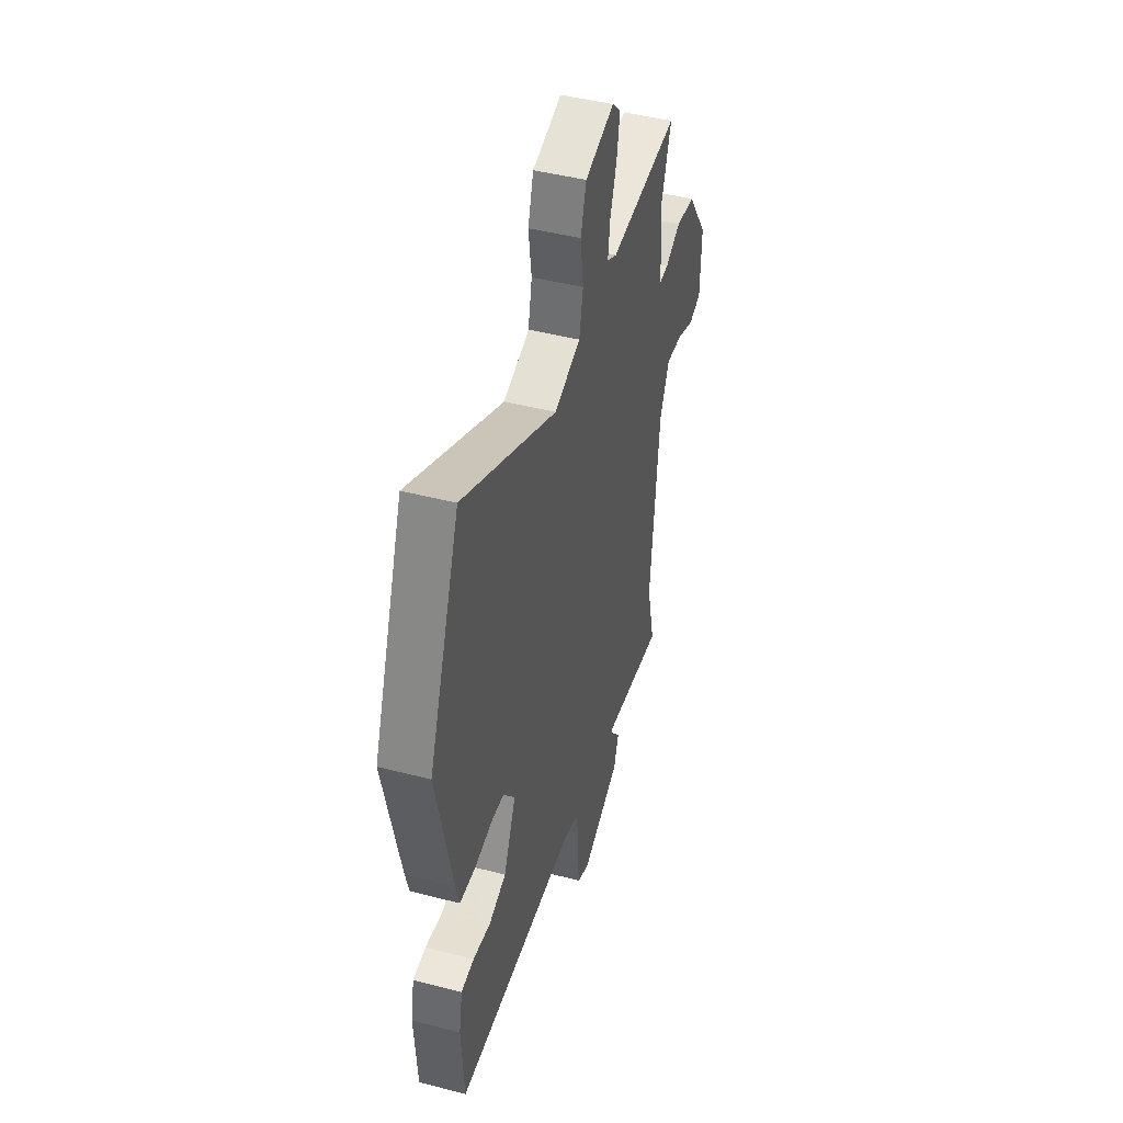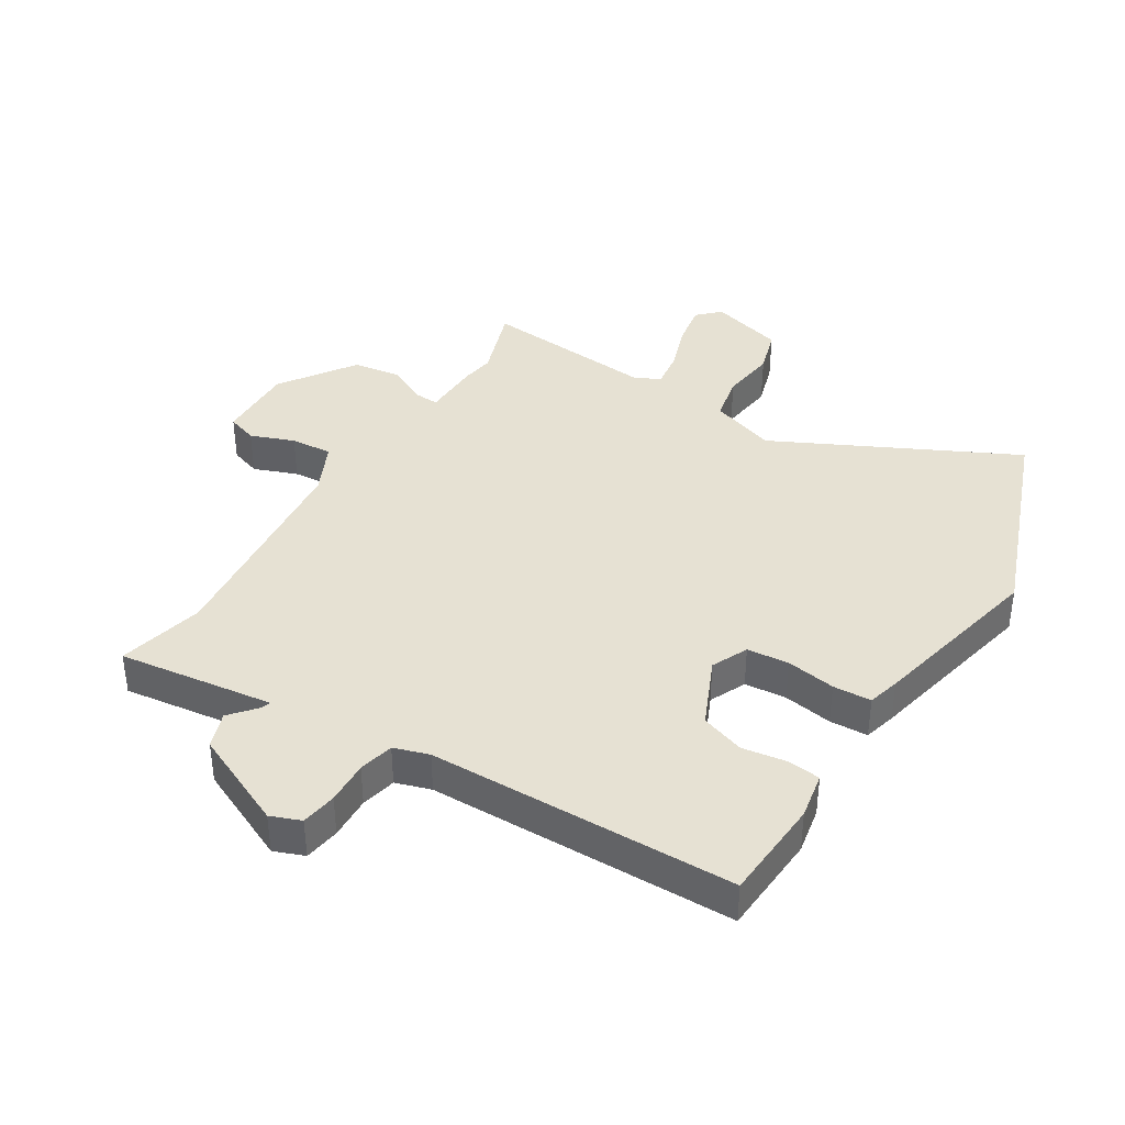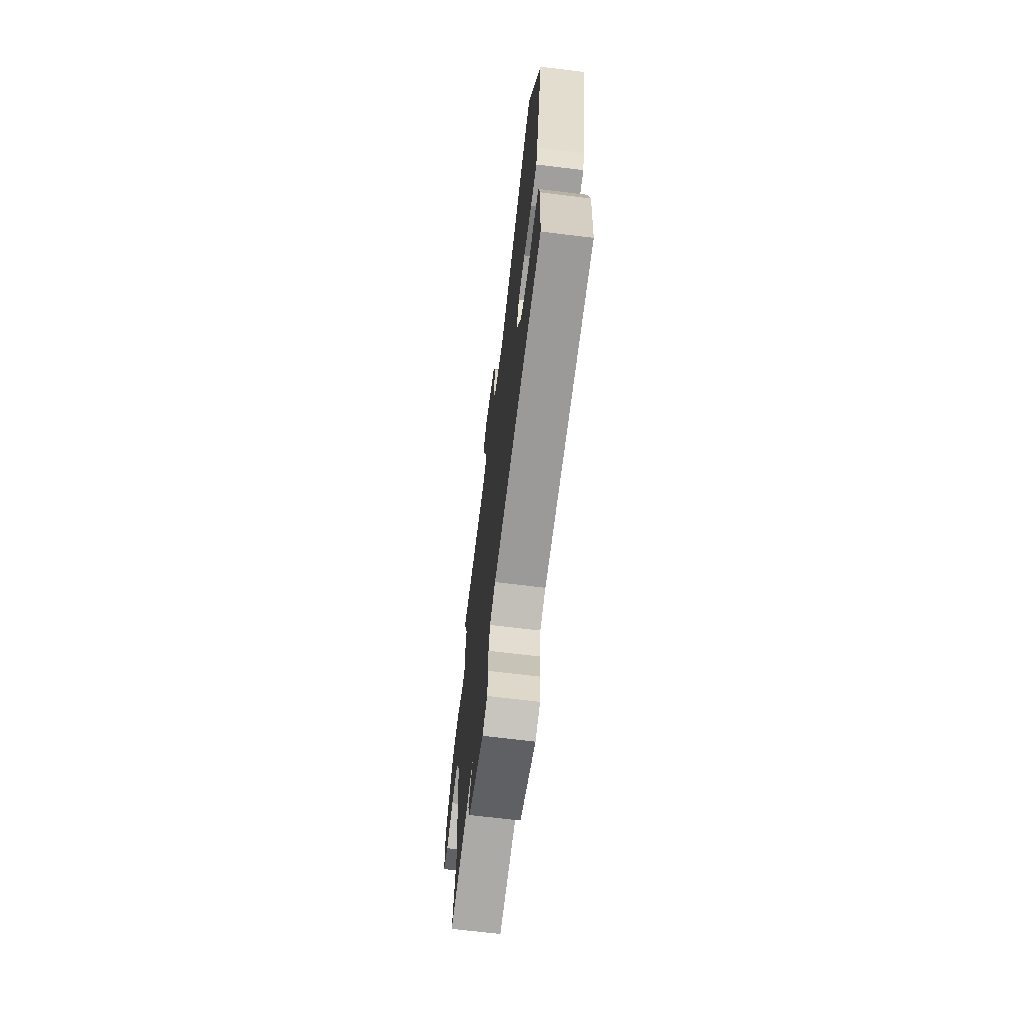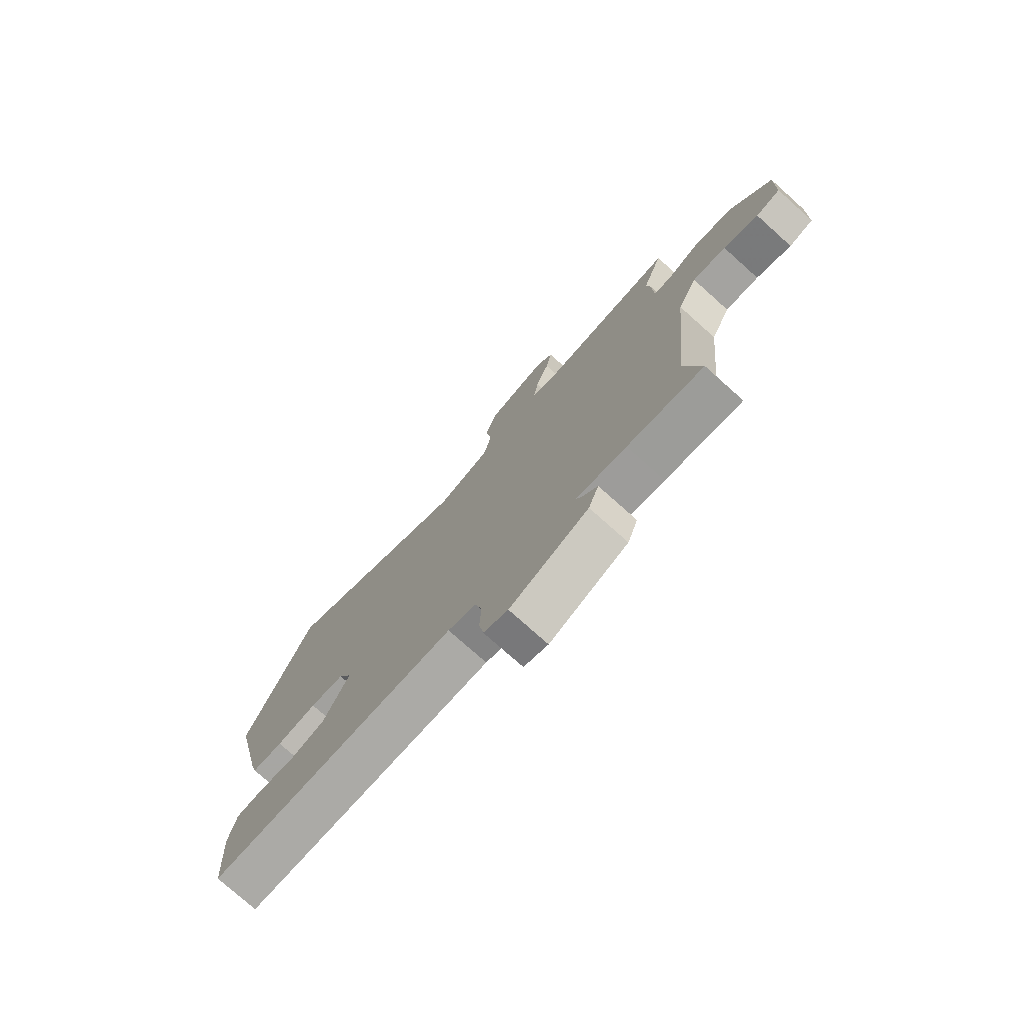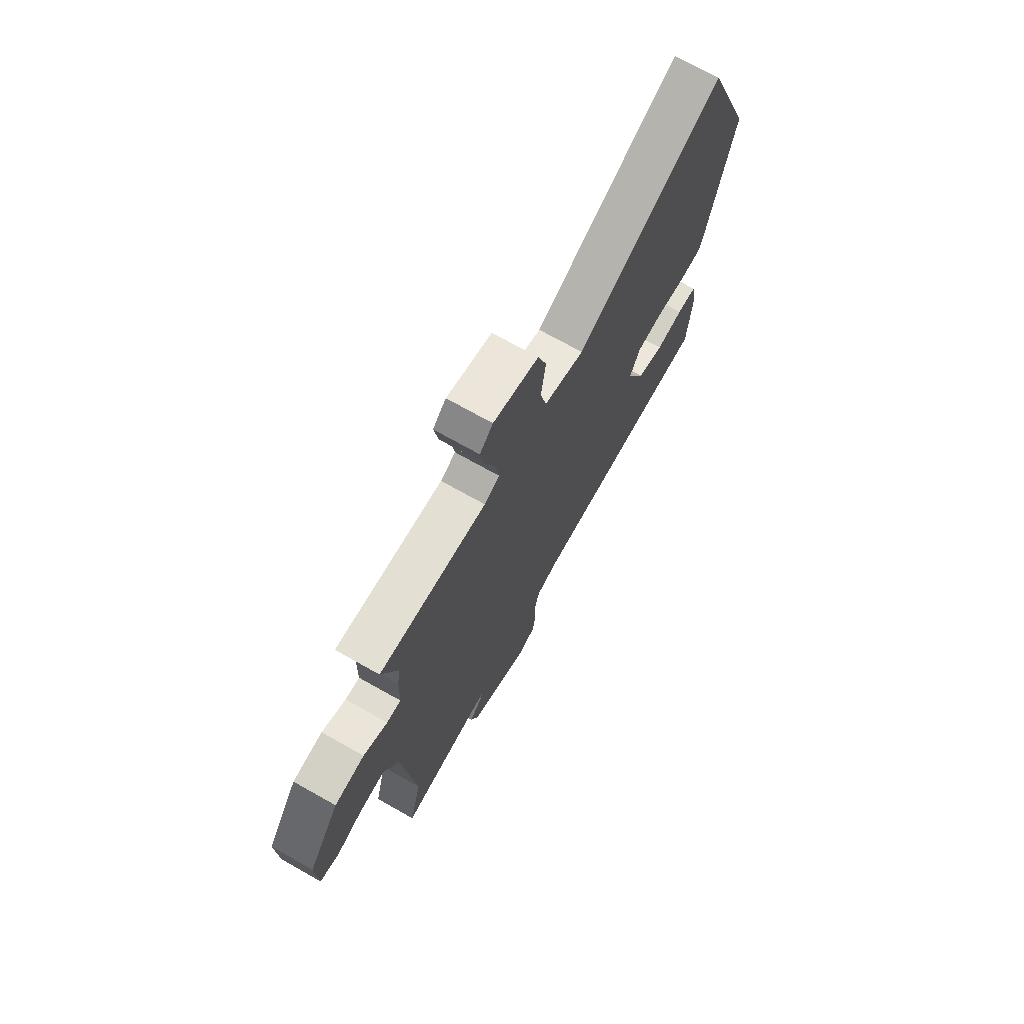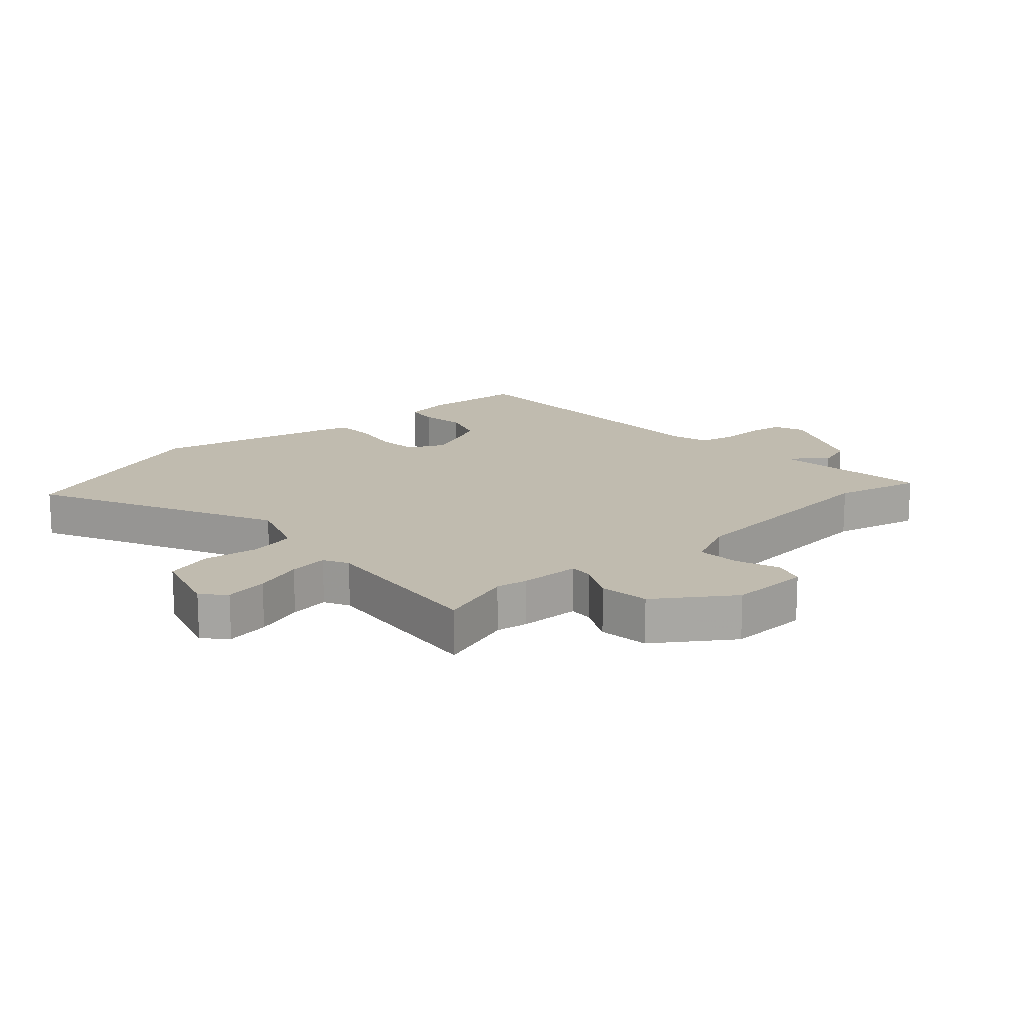
<metadata>
{"format":"obj","ext":"obj","renderer":"f3d","projection":"perspective","resolution":1024,"background":"white","views":[{"elev":45.0,"azim":-73.2,"up":"+Z"},{"elev":38.9,"azim":-148.3,"up":"+Y"},{"elev":-68.5,"azim":-97.0,"up":"+Z"},{"elev":-76.4,"azim":48.2,"up":"+Z"},{"elev":72.2,"azim":119.4,"up":"+Z"},{"elev":16.0,"azim":48.4,"up":"+Y"}]}
</metadata>
<code>
v 0.511 0.07 0.532
v 0.469 0.07 0.41
v 0.477 0.07 0.358
v 0.479 0.07 0.262
v 0.517 0.07 0.264
v 0.581 0.07 0.296
v 0.661 0.07 0.285
v 0.744 0.07 0.163
v 0.74 0.07 0.034
v 0.69 0.07 0.017
v 0.619 0.07 0.044
v 0.551 0.07 0.049
v 0.511 0.07 -0.035
v 0.475 0.07 -0.394
v 0.508 0.07 -0.534
v 0.356 0.07 -0.514
v 0.255 0.07 -0.501
v 0.262 0.07 -0.518
v 0.297 0.07 -0.559
v 0.276 0.07 -0.618
v 0.118 0.07 -0.69
v 0.069 0.07 -0.671
v 0.06 0.07 -0.613
v 0.063 0.07 -0.543
v 0.05 0.07 -0.486
v -0.007 0.07 -0.468
v -0.505 0.07 -0.461
v -0.516 0.07 -0.294
v -0.502 0.07 -0.218
v -0.449 0.07 -0.212
v -0.377 0.07 -0.223
v -0.306 0.07 -0.199
v -0.256 0.07 -0.087
v -0.283 0.07 -0.028
v -0.351 0.07 -0.022
v -0.431 0.07 -0.035
v -0.493 0.07 -0.032
v -0.507 0.07 0.02
v -0.572 0.07 0.309
v -0.443 0.07 0.652
v -0.056 0.07 0.461
v 0.051 0.07 0.497
v 0.067 0.07 0.573
v 0.055 0.07 0.662
v 0.078 0.07 0.737
v 0.198 0.07 0.771
v 0.233 0.07 0.737
v 0.221 0.07 0.668
v 0.194 0.07 0.59
v 0.185 0.07 0.527
v 0.225 0.07 0.506
v 0.511 0 0.532
v 0.469 0 0.41
v 0.477 0 0.358
v 0.479 0 0.262
v 0.517 0 0.264
v 0.581 0 0.296
v 0.661 0 0.285
v 0.744 0 0.163
v 0.74 0 0.034
v 0.69 0 0.017
v 0.619 0 0.044
v 0.551 0 0.049
v 0.511 0 -0.035
v 0.475 0 -0.394
v 0.508 0 -0.534
v 0.356 0 -0.514
v 0.255 0 -0.501
v 0.262 0 -0.518
v 0.297 0 -0.559
v 0.276 0 -0.618
v 0.118 0 -0.69
v 0.069 0 -0.671
v 0.06 0 -0.613
v 0.063 0 -0.543
v 0.05 0 -0.486
v -0.007 0 -0.468
v -0.505 0 -0.461
v -0.516 0 -0.294
v -0.502 0 -0.218
v -0.449 0 -0.212
v -0.377 0 -0.223
v -0.306 0 -0.199
v -0.256 0 -0.087
v -0.283 0 -0.028
v -0.351 0 -0.022
v -0.431 0 -0.035
v -0.493 0 -0.032
v -0.507 0 0.02
v -0.572 0 0.309
v -0.443 0 0.652
v -0.056 0 0.461
v 0.051 0 0.497
v 0.067 0 0.573
v 0.055 0 0.662
v 0.078 0 0.737
v 0.198 0 0.771
v 0.233 0 0.737
v 0.221 0 0.668
v 0.194 0 0.59
v 0.185 0 0.527
v 0.225 0 0.506
f 46 47 48 49
f 46 49 50
f 43 44 45 46
f 42 43 46 50
f 41 42 50 51
f 39 40 41
f 35 36 37 38
f 34 35 38 39
f 28 29 30 31
f 26 27 28 31
f 25 26 31 32
f 21 22 23 24
f 21 24 25
f 18 19 20 21
f 17 18 21 25
f 14 15 16
f 13 14 16 17
f 12 13 17 25
f 8 9 10 11
f 8 11 12
f 5 6 7 8
f 4 5 8 12
f 2 3 4
f 41 51 1 2
f 34 39 41 2
f 33 34 2 4
f 25 32 33
f 4 12 25 33
f 100 99 98 97
f 101 100 97
f 97 96 95 94
f 101 97 94 93
f 102 101 93 92
f 92 91 90
f 89 88 87 86
f 90 89 86 85
f 82 81 80 79
f 82 79 78 77
f 83 82 77 76
f 75 74 73 72
f 76 75 72
f 72 71 70 69
f 76 72 69 68
f 67 66 65
f 68 67 65 64
f 76 68 64 63
f 62 61 60 59
f 63 62 59
f 59 58 57 56
f 63 59 56 55
f 55 54 53
f 53 52 102 92
f 53 92 90 85
f 55 53 85 84
f 84 83 76
f 84 76 63 55
f 1 52 53 2
f 2 53 54 3
f 3 54 55 4
f 4 55 56 5
f 5 56 57 6
f 6 57 58 7
f 7 58 59 8
f 8 59 60 9
f 9 60 61 10
f 10 61 62 11
f 11 62 63 12
f 12 63 64 13
f 13 64 65 14
f 14 65 66 15
f 15 66 67 16
f 16 67 68 17
f 17 68 69 18
f 18 69 70 19
f 19 70 71 20
f 20 71 72 21
f 21 72 73 22
f 22 73 74 23
f 23 74 75 24
f 24 75 76 25
f 25 76 77 26
f 26 77 78 27
f 27 78 79 28
f 28 79 80 29
f 29 80 81 30
f 30 81 82 31
f 31 82 83 32
f 32 83 84 33
f 33 84 85 34
f 34 85 86 35
f 35 86 87 36
f 36 87 88 37
f 37 88 89 38
f 38 89 90 39
f 39 90 91 40
f 40 91 92 41
f 41 92 93 42
f 42 93 94 43
f 43 94 95 44
f 44 95 96 45
f 45 96 97 46
f 46 97 98 47
f 47 98 99 48
f 48 99 100 49
f 49 100 101 50
f 50 101 102 51
f 51 102 52 1

</code>
